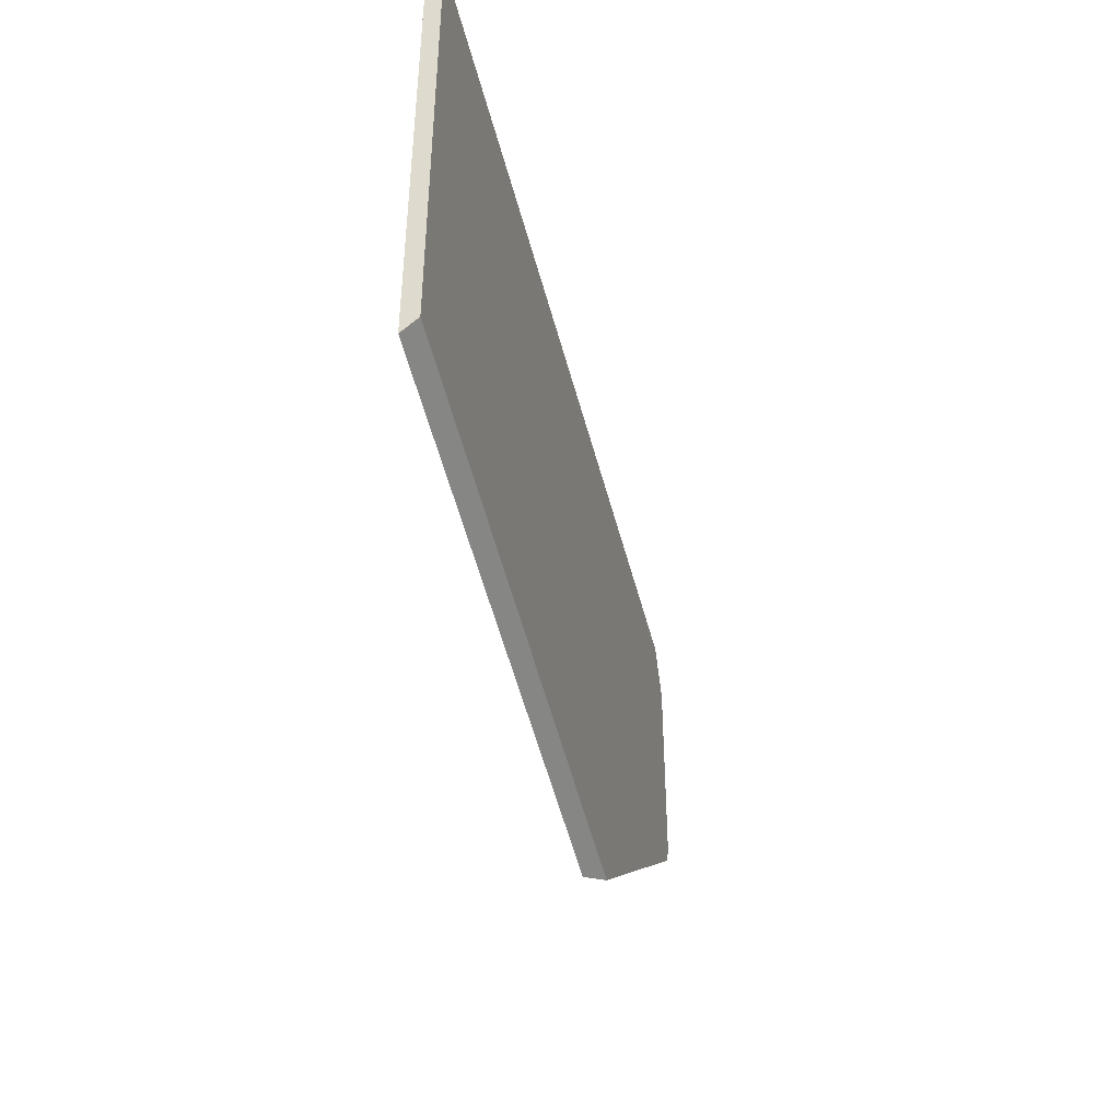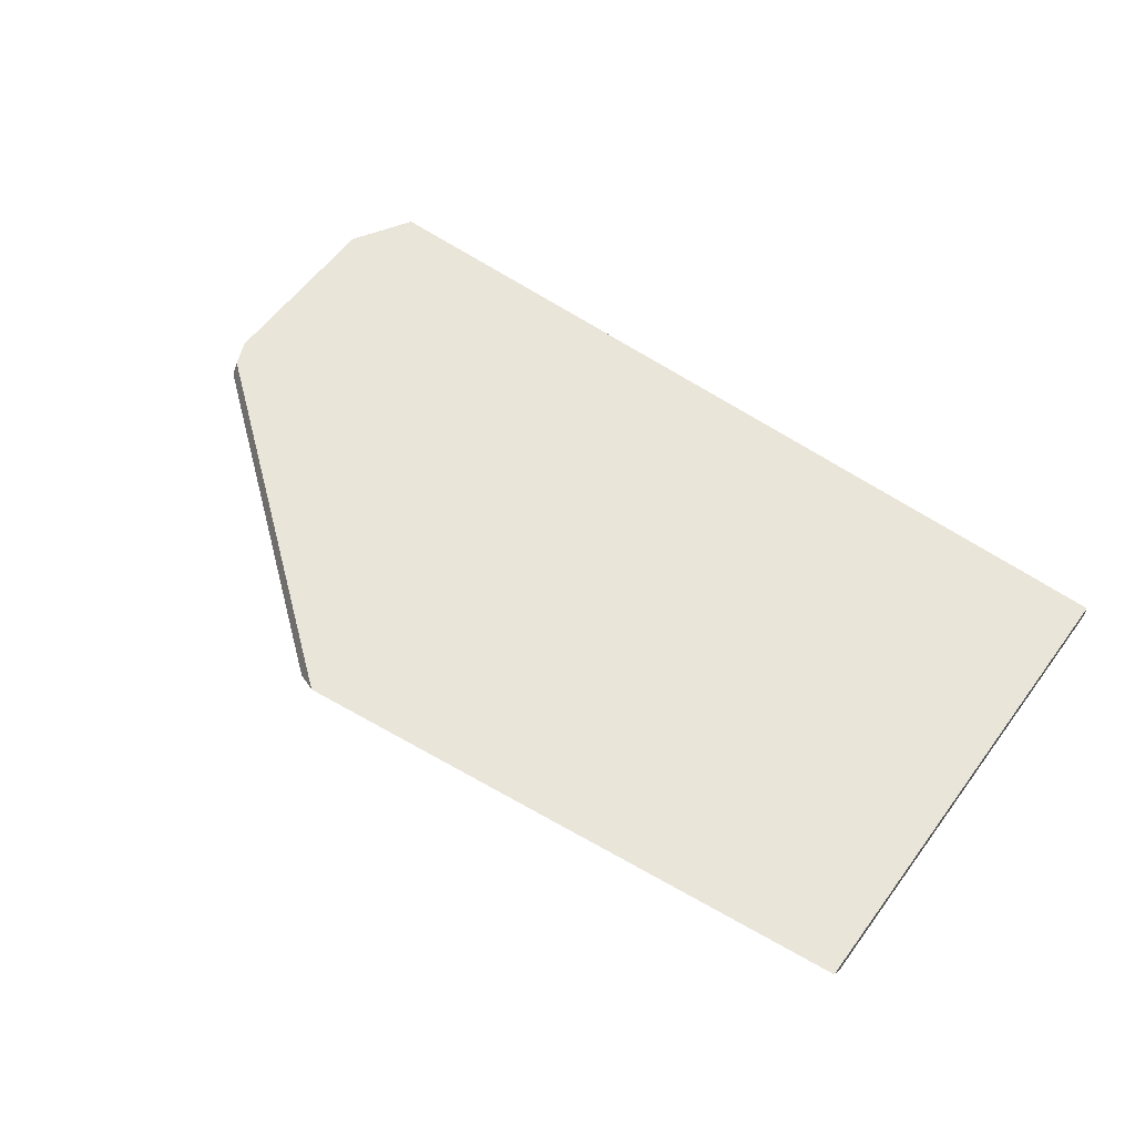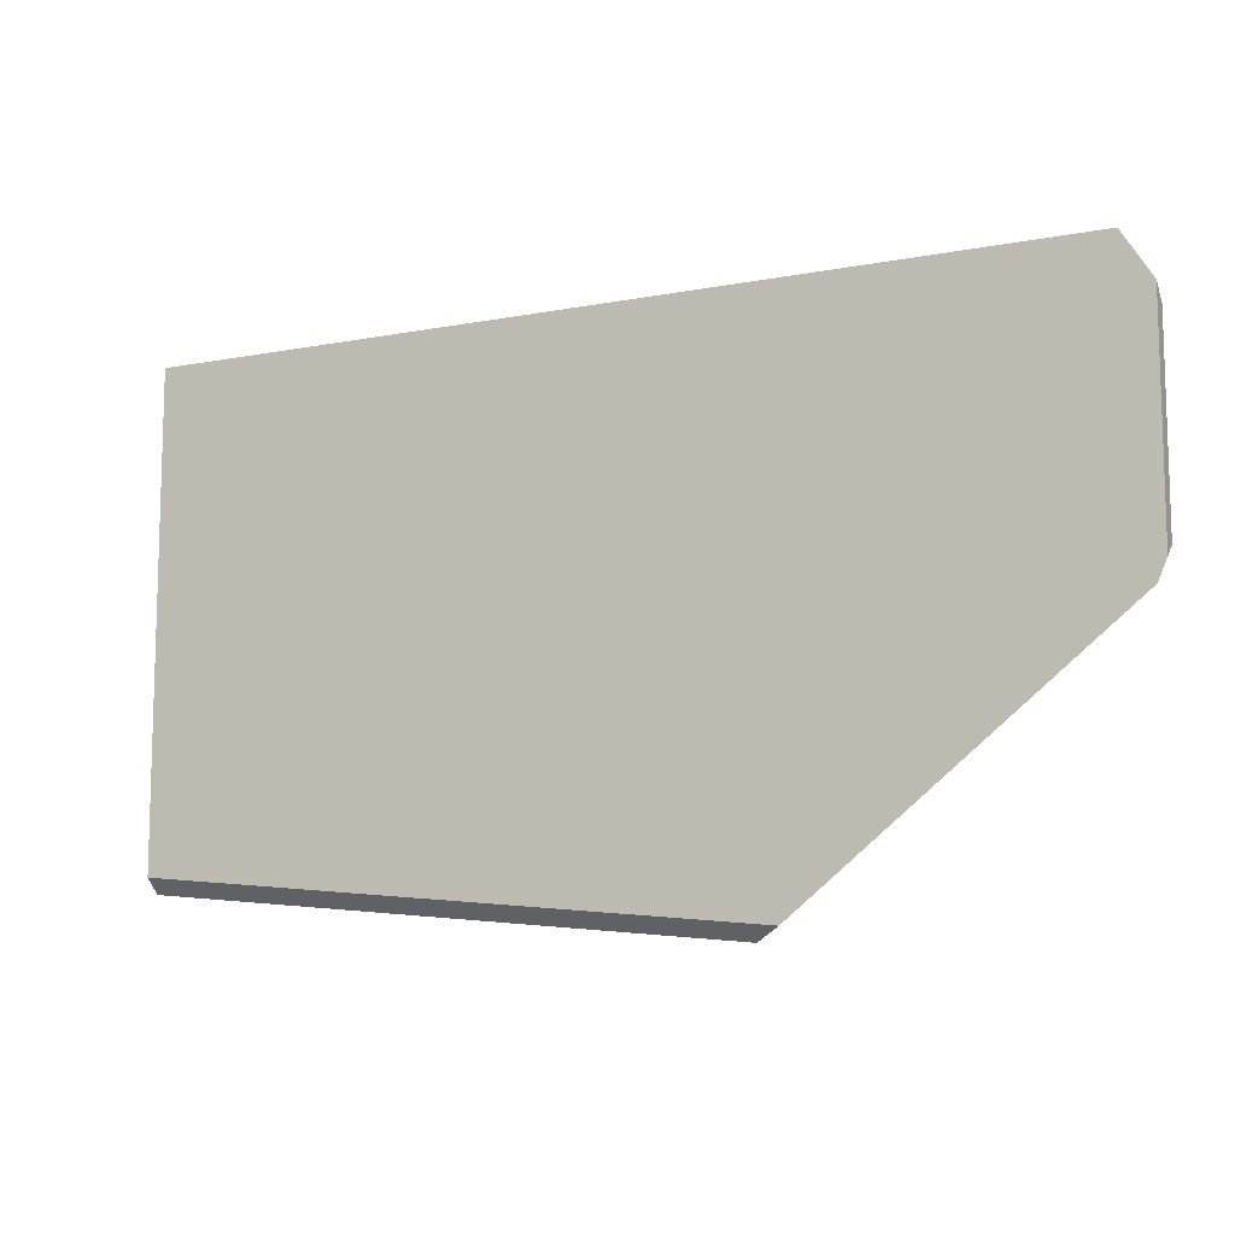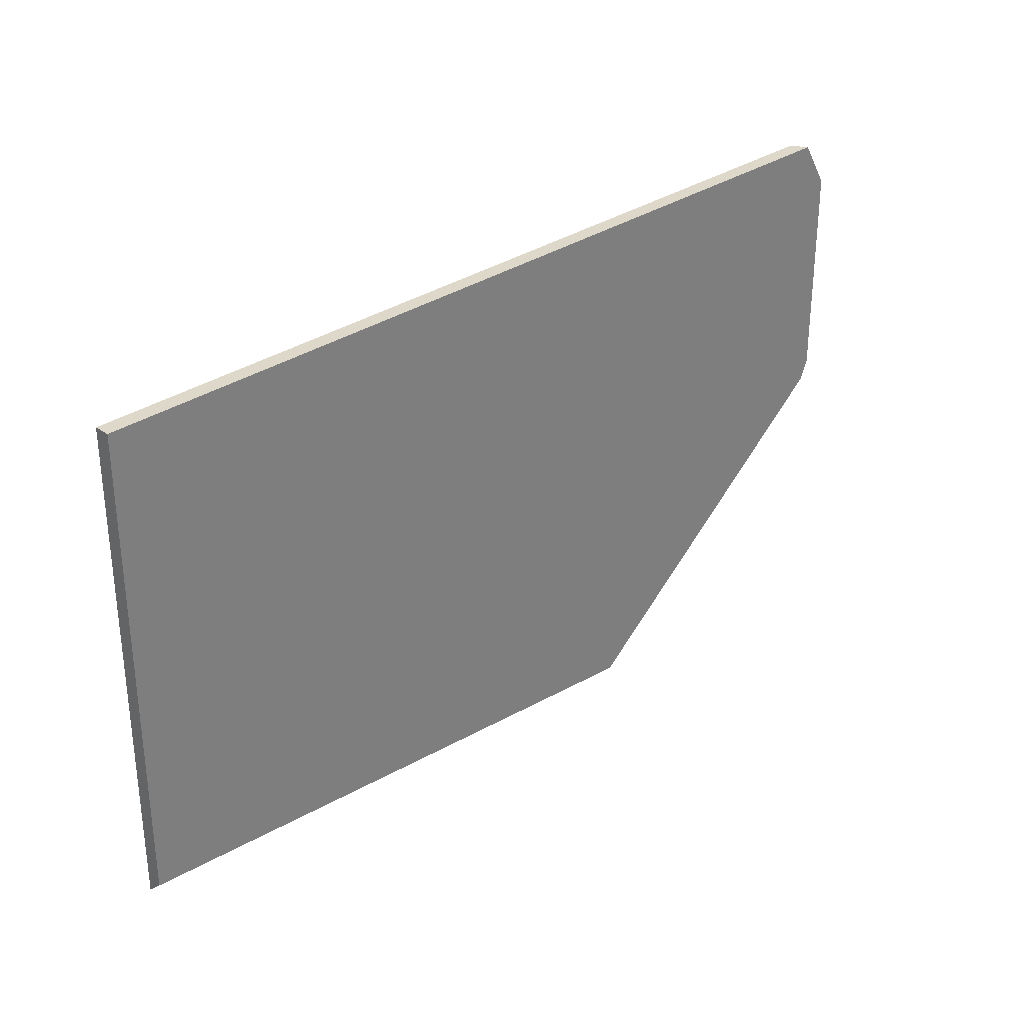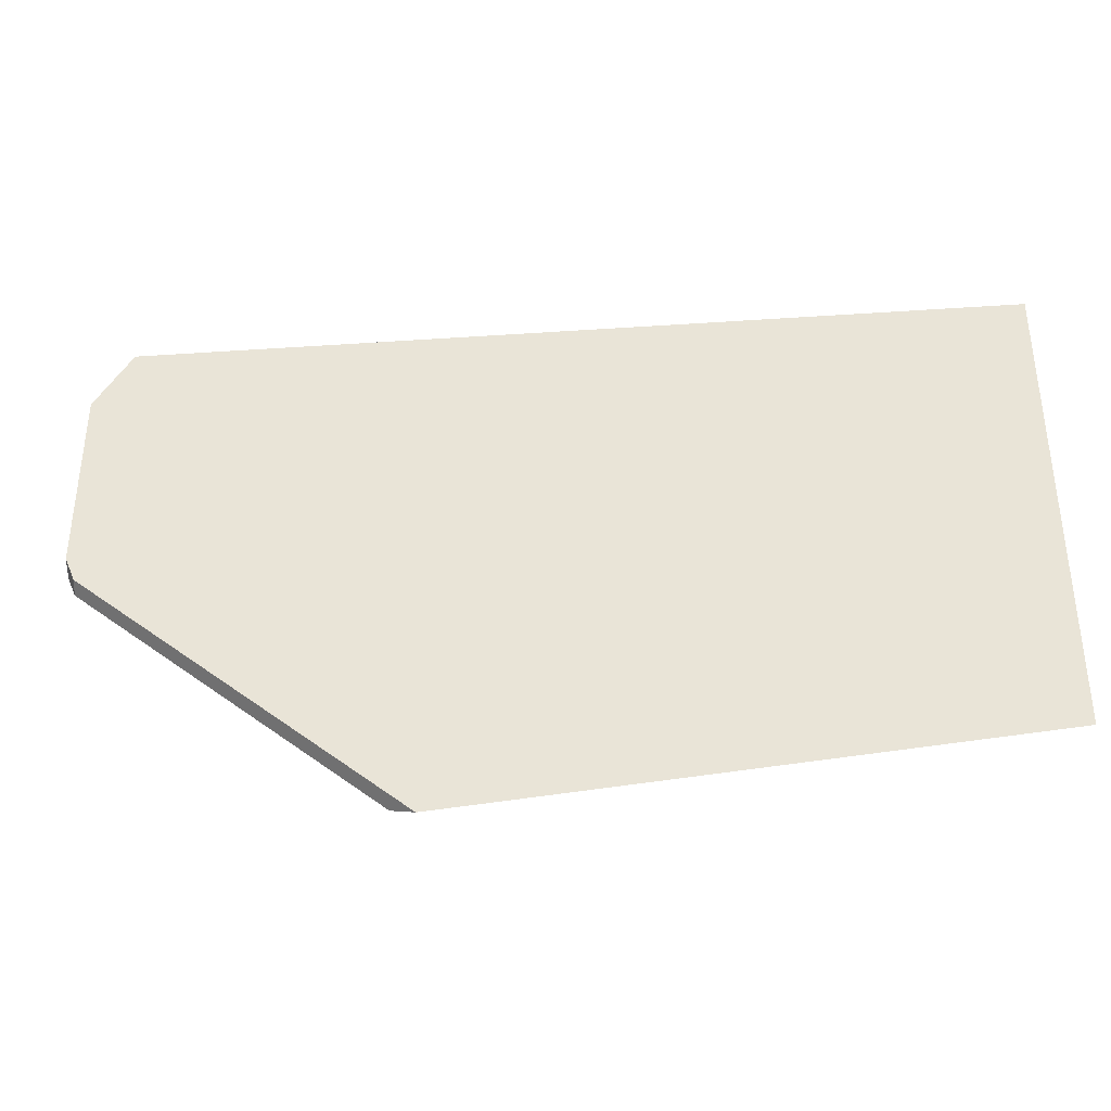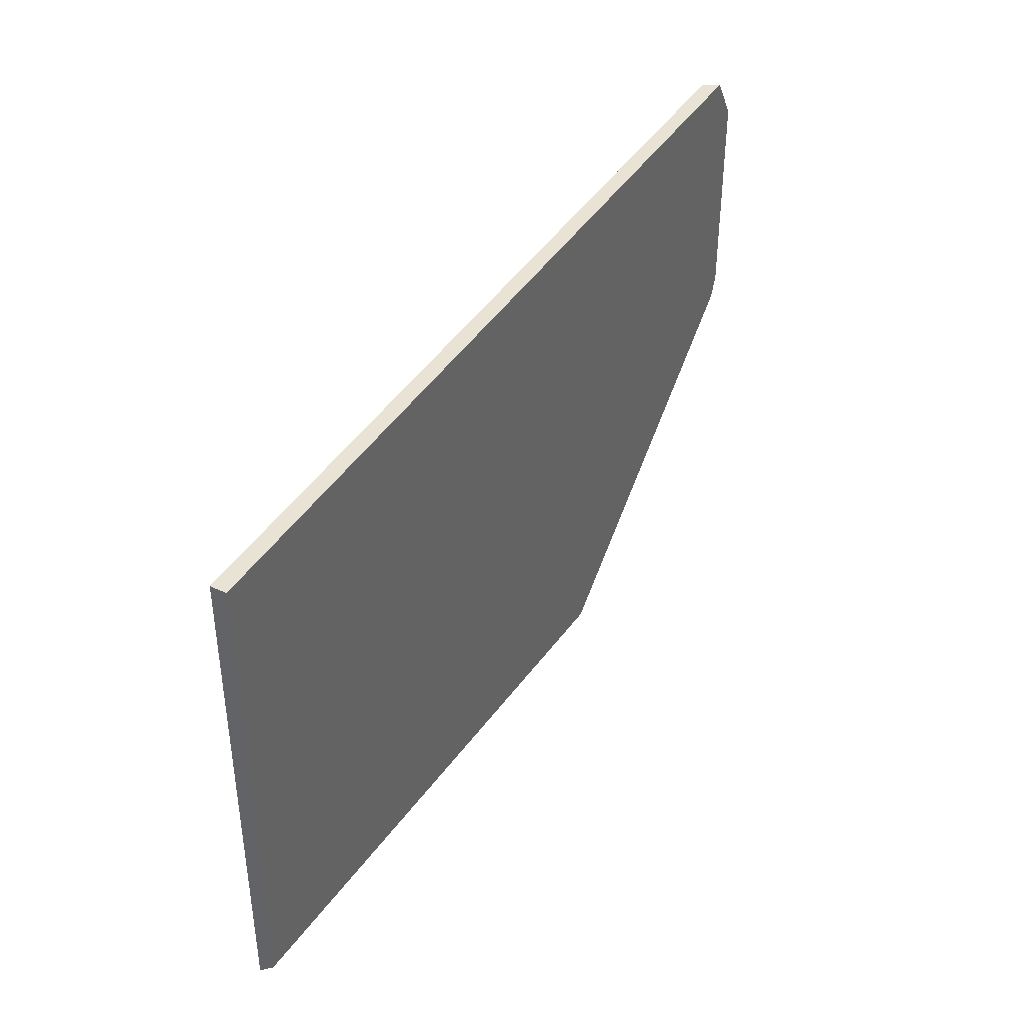
<metadata>
{"format":"obj","ext":"obj","renderer":"f3d","projection":"perspective","resolution":1024,"background":"white","views":[{"elev":-44.5,"azim":-76.6,"up":"+Z"},{"elev":58.2,"azim":-143.8,"up":"+Y"},{"elev":-10.5,"azim":25.7,"up":"+Z"},{"elev":31.0,"azim":-44.7,"up":"+Z"},{"elev":-36.6,"azim":-175.0,"up":"+Z"},{"elev":41.0,"azim":-60.7,"up":"+Z"}]}
</metadata>
<code>
g Device_Prop_Box_009_v_015
v 0.7887 0.01267 0.2909
v 0.7887 0.00476 -0.02241
v 0.7887 0.01267 -0.01648
v -0.7045 0.002188 -0.3867
v -0.7045 0.01267 0.389
v -0.7045 0.01267 -0.3964
v -0.7045 0.01267 0.389
v 0.7419 -0.01193 0.389
v 0.7273 0.01267 0.389
v 0.7423 -0.01273 0.389
v -0.7045 -0.01273 0.389
v -0.7045 -0.01273 0.389
v -0.7045 0.002188 -0.3867
v -0.7045 -0.01273 -0.373
v -0.7045 0.01267 0.389
v 0.7423 -0.01273 0.389
v 0.7887 -0.01273 -0.03553
v 0.7887 -0.01273 0.3149
v 0.2627 -0.01273 -0.4665
v -0.7045 -0.01273 0.389
v -0.7045 -0.01273 -0.373
v 0.2756 -0.01273 -0.4678
v 0.775 -0.01273 -0.06782
v 0.7887 -0.01273 -0.03553
v 0.7887 0.01082 0.2927
v 0.7887 -0.01273 0.3149
v 0.7887 0.00476 -0.02241
v 0.7887 0.01267 0.2909
v 0.7715 0.01267 -0.05704
v 0.7887 -0.01273 -0.03553
v 0.775 -0.01273 -0.06782
v 0.7887 0.00476 -0.02241
v 0.7887 0.01267 -0.01648
v -0.7045 0.01267 0.389
v -0.1588 0.01267 -0.4492
v -0.7045 0.01267 -0.3964
v 0.7492 0.01267 0.354
v 0.7273 0.01267 0.389
v 0.7715 0.01267 -0.05704
v 0.2344 0.01267 -0.4872
v 0.7887 0.01267 0.2909
v 0.7887 0.01267 -0.01648
v 0.7492 0.01267 0.354
v 0.7887 0.01082 0.2927
v 0.7887 0.01267 0.2909
v 0.7423 -0.01273 0.389
v 0.7887 -0.01273 0.3149
v 0.7419 -0.01193 0.389
v 0.7273 0.01267 0.389
v 0.2756 -0.01273 -0.4678
v 0.7715 0.01267 -0.05704
v 0.775 -0.01273 -0.06782
v 0.2344 0.01267 -0.4872
v -0.1588 0.01267 -0.4492
v -0.7045 0.002188 -0.3867
v -0.7045 0.01267 -0.3964
v 0.2627 -0.01273 -0.4665
v -0.7045 -0.01273 -0.373
v 0.2756 -0.01273 -0.4678
v 0.2344 0.01267 -0.4872
g Device_Prop_Box_009_v_015_0
f 3 2 1
f 6 5 4
f 9 8 7
f 8 10 7
f 11 7 10
f 14 13 12
f 12 13 15
f 18 17 16
f 17 19 16
f 16 19 20
f 20 19 21
f 22 19 17
f 23 22 17
f 26 25 24
f 27 24 25
f 25 28 27
f 31 30 29
f 30 32 29
f 32 33 29
f 36 35 34
f 35 37 34
f 34 37 38
f 37 35 39
f 39 35 40
f 41 37 39
f 42 41 39
f 45 44 43
f 44 46 43
f 47 46 44
f 46 48 43
f 48 49 43
f 52 51 50
f 53 50 51
f 56 55 54
f 55 57 54
f 58 57 55
f 57 59 54
f 59 60 54

</code>
